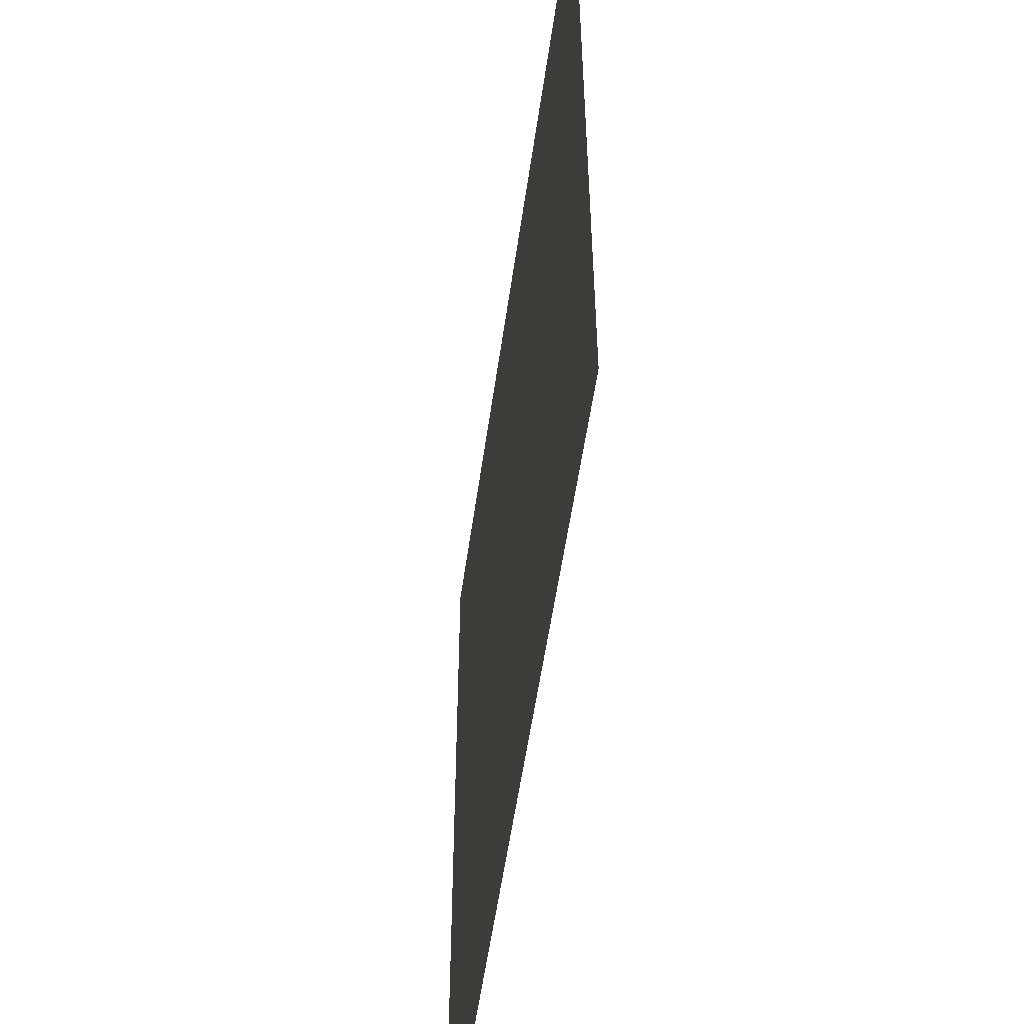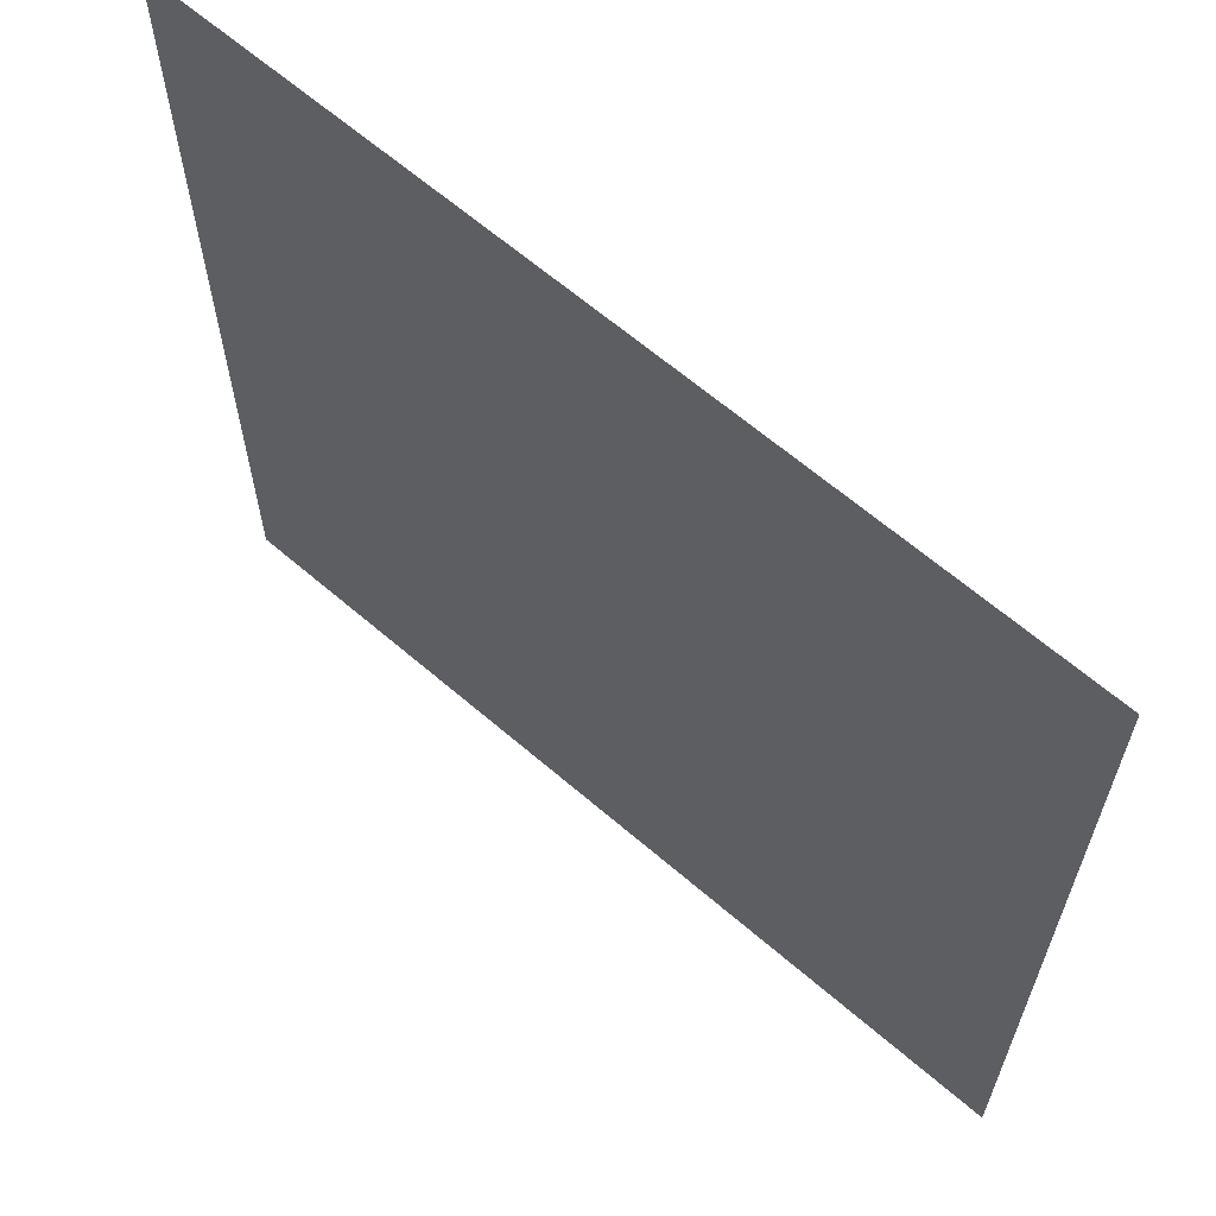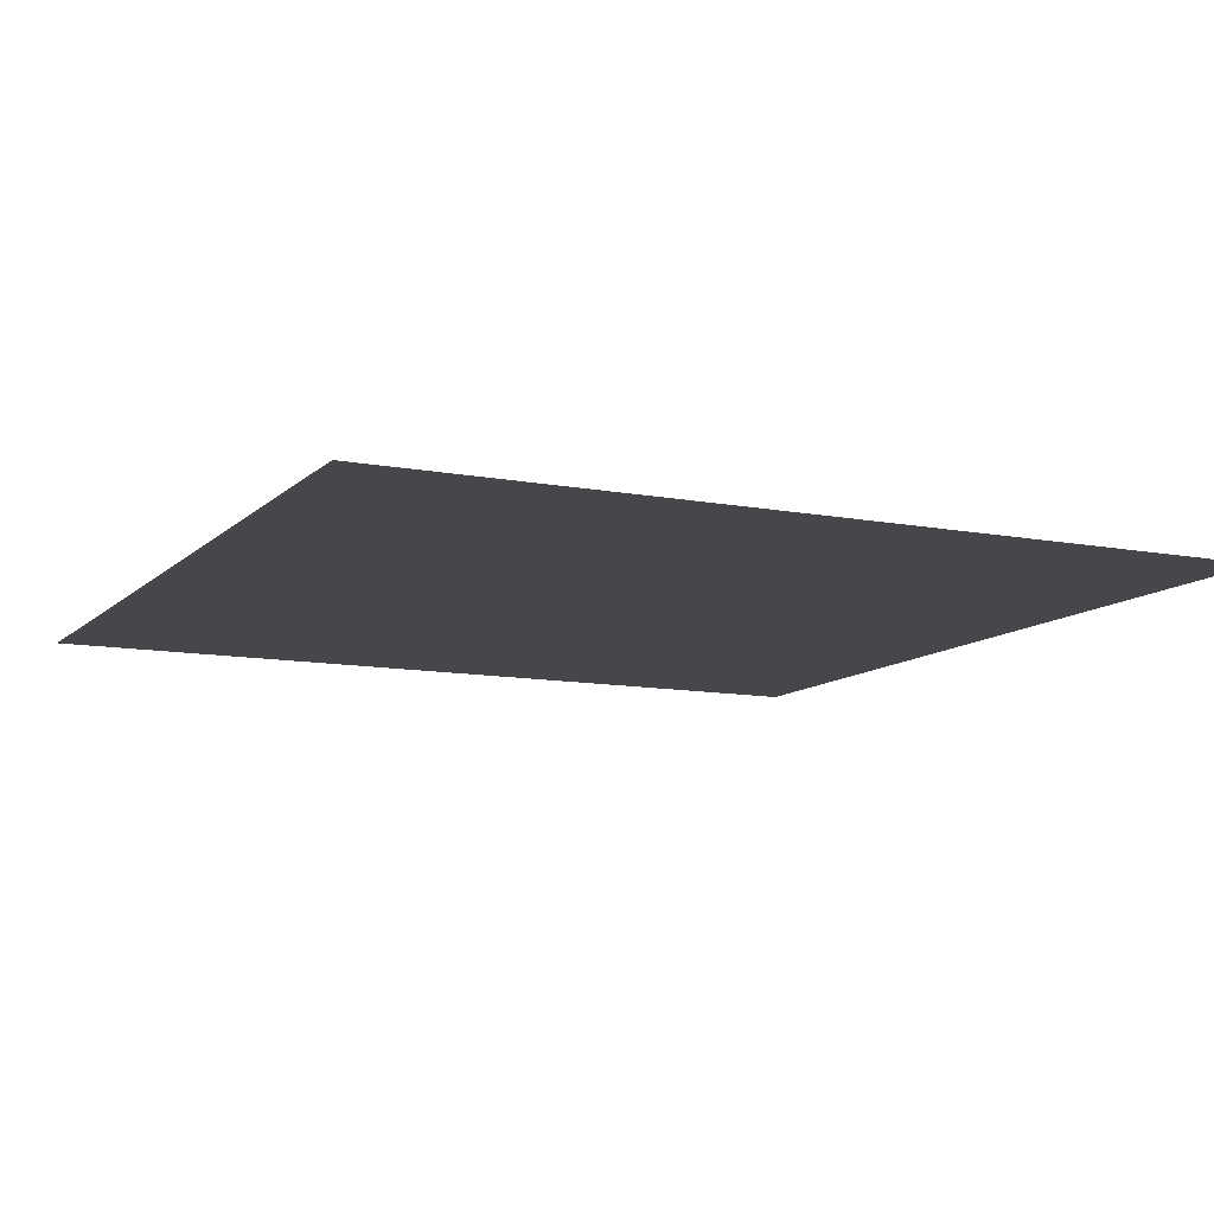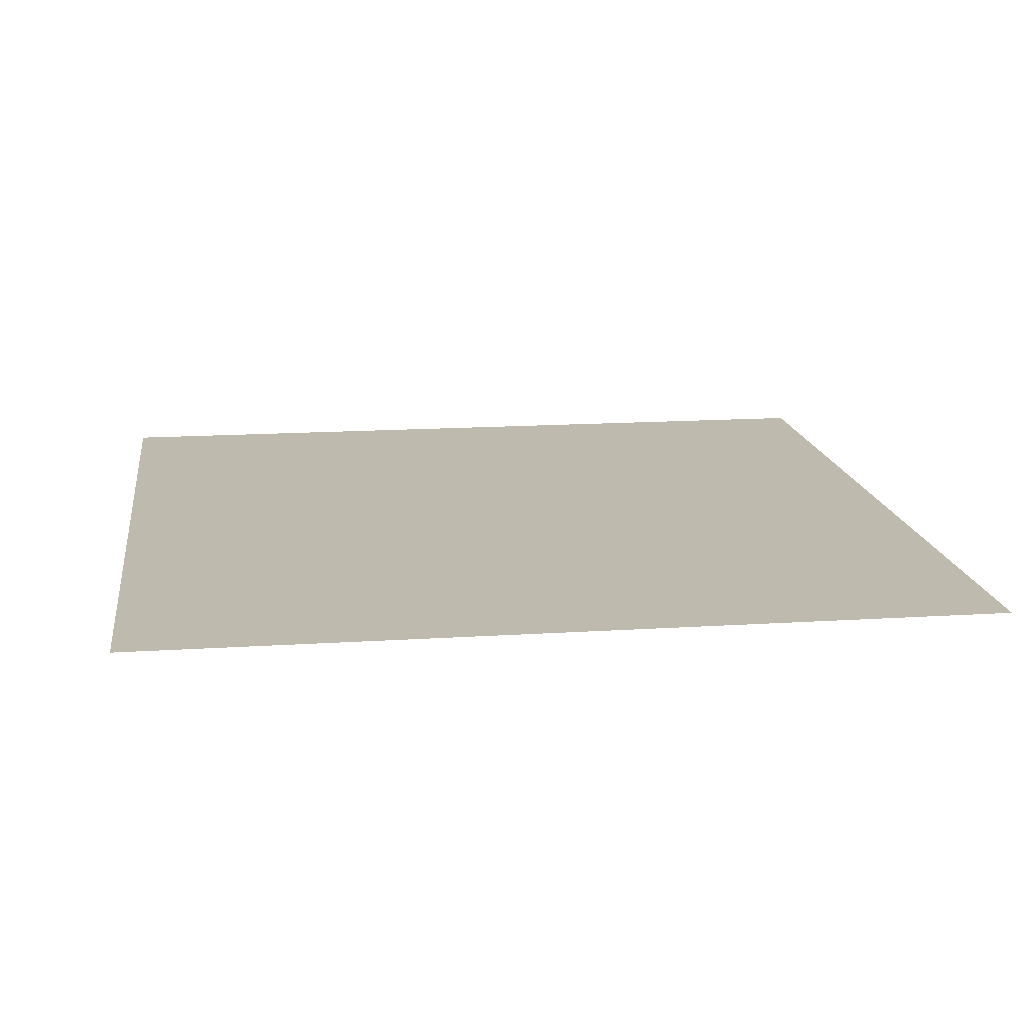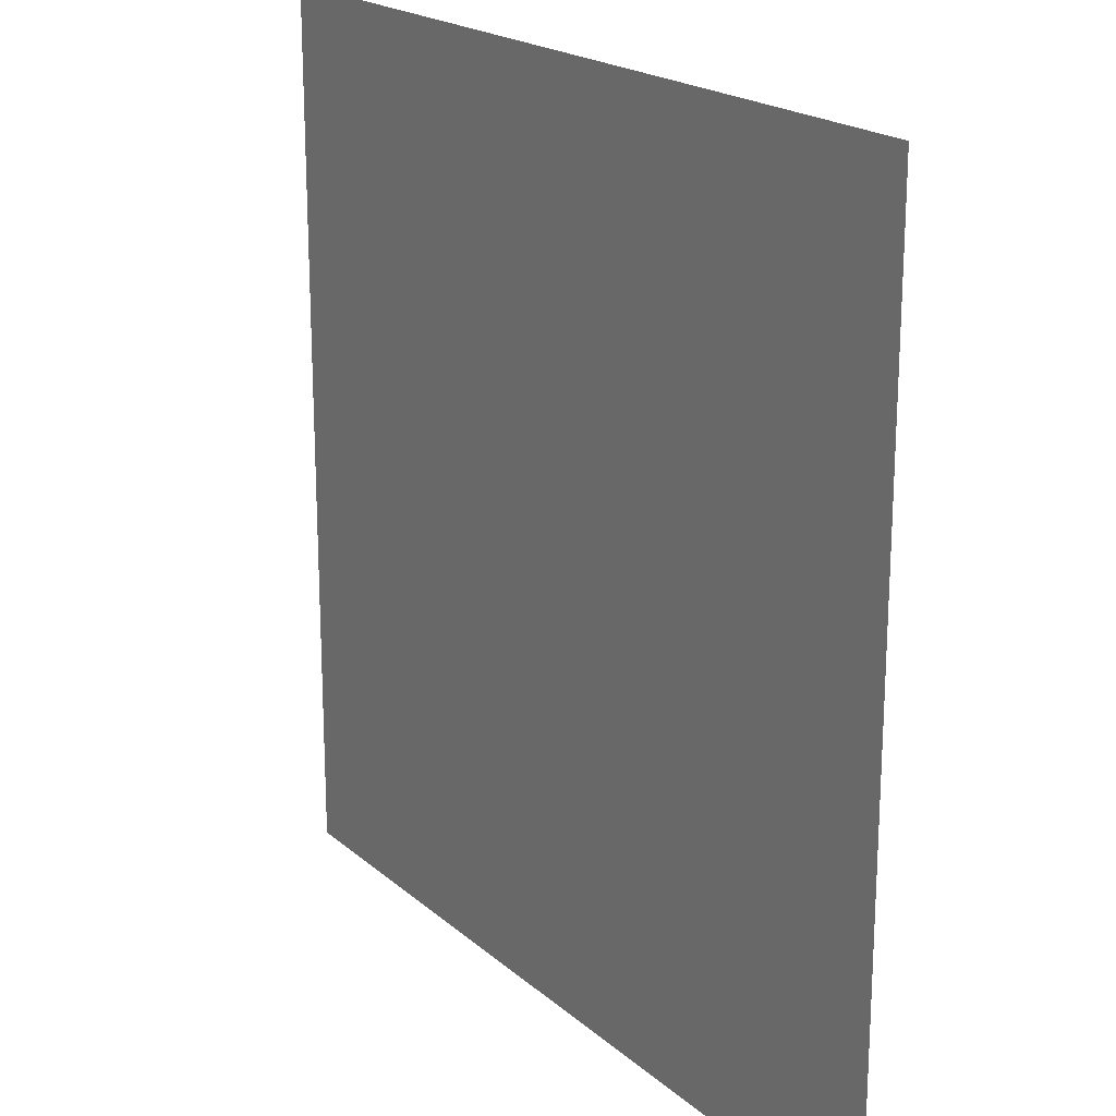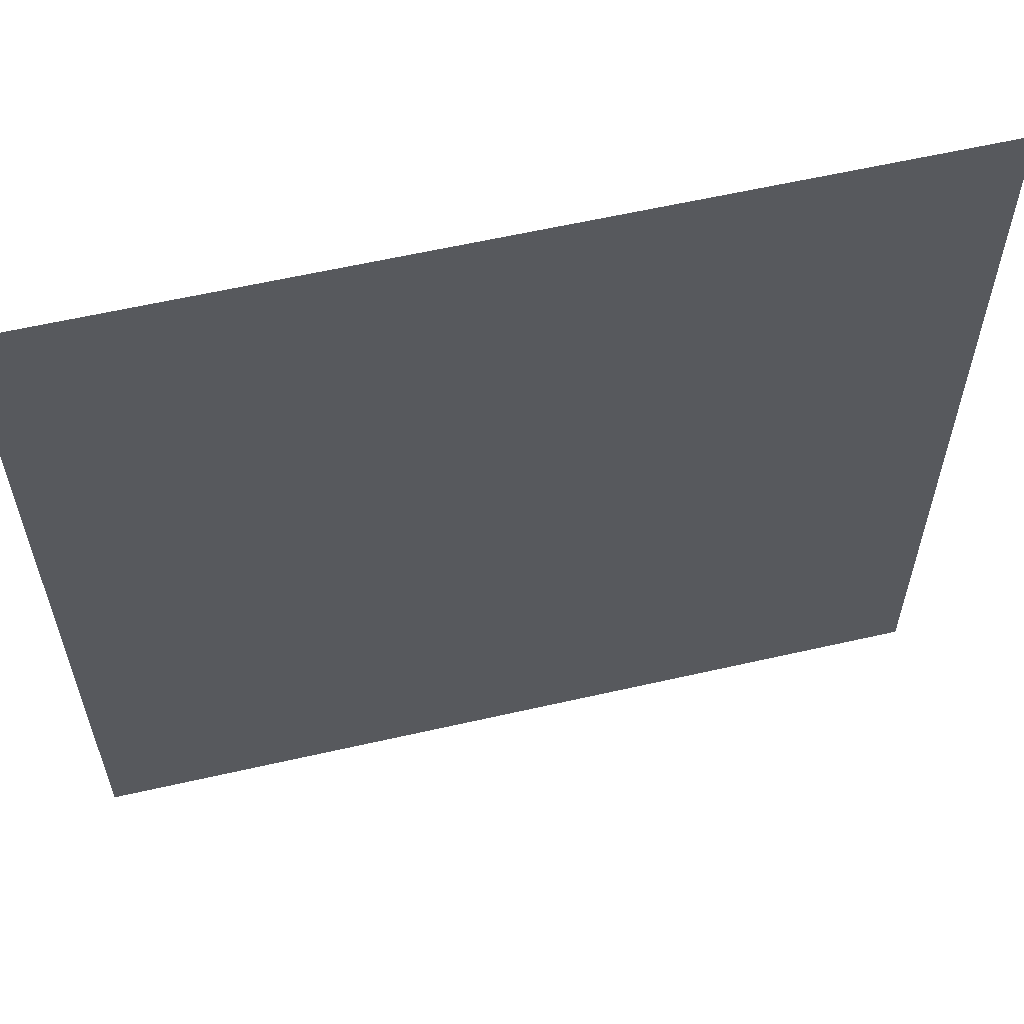
<metadata>
{"format":"obj","ext":"obj","renderer":"f3d","projection":"perspective","resolution":1024,"background":"white","views":[{"elev":-54.7,"azim":-98.0,"up":"+Y"},{"elev":64.0,"azim":-139.0,"up":"+Y"},{"elev":-10.8,"azim":154.3,"up":"+Z"},{"elev":15.4,"azim":-97.8,"up":"+Z"},{"elev":20.0,"azim":56.6,"up":"+Y"},{"elev":59.9,"azim":166.8,"up":"+Y"}]}
</metadata>
<code>
v -15 -14 0
v -16 -14 0
v -16 -13 0
v -15 -13 0
g Map_Master_mesh_0264
f 1 2 3 4

</code>
